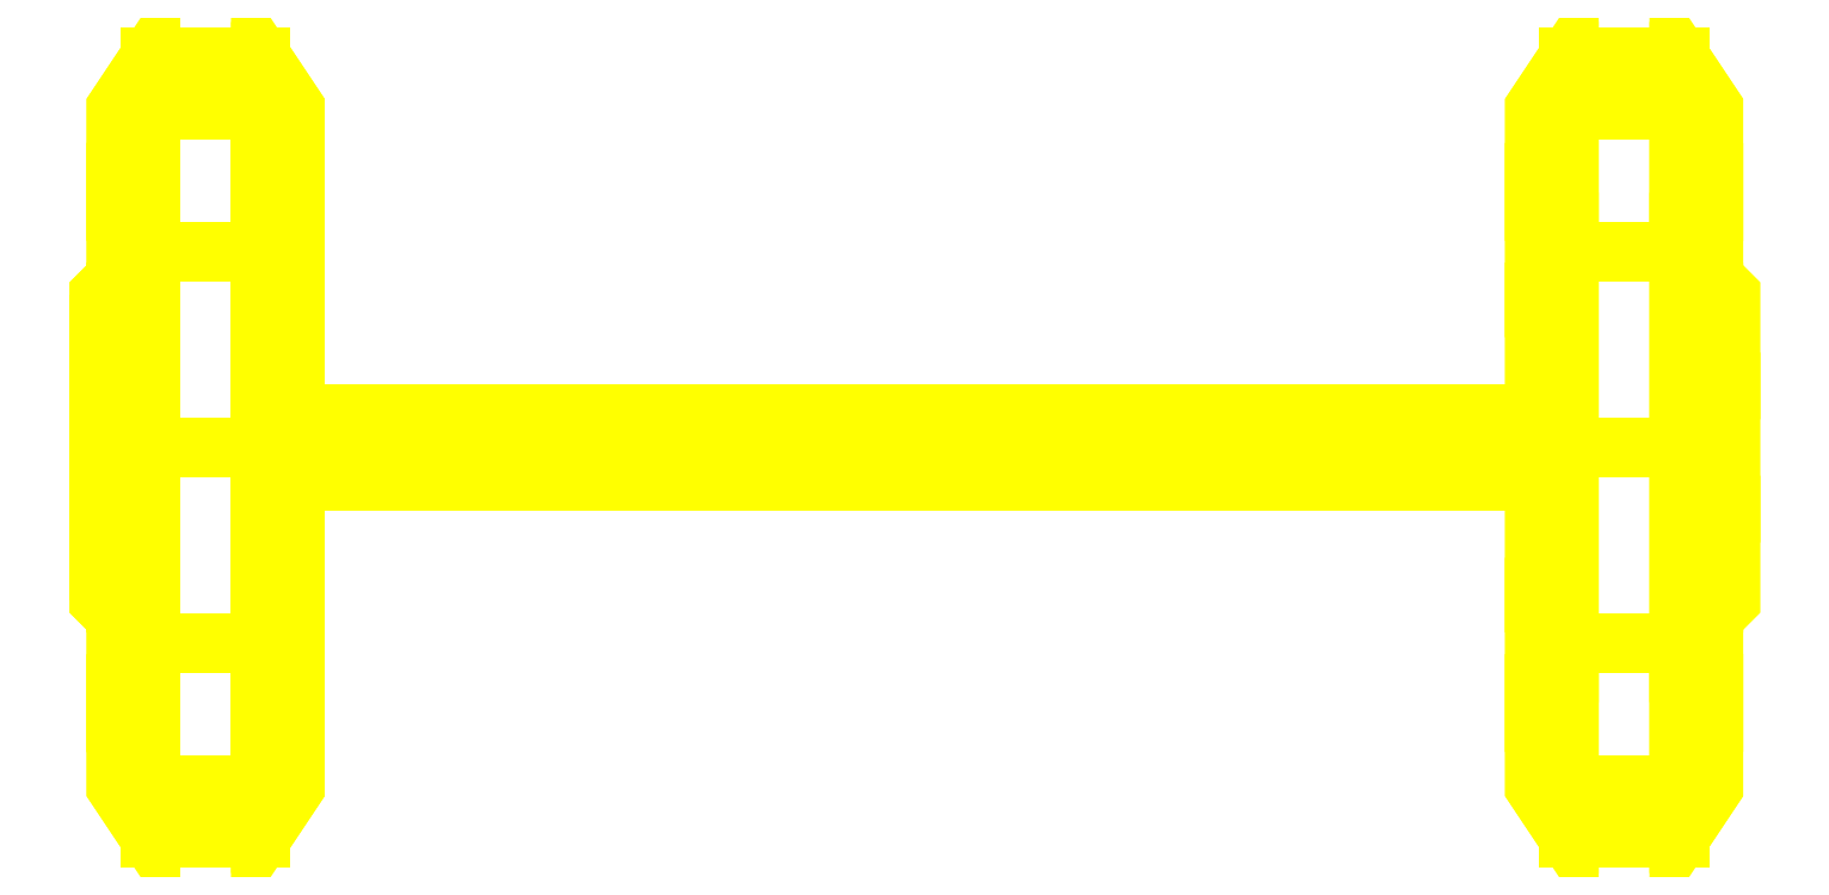
<metadata>
{"format":"dxf","ext":"dxf","renderer":"ezdxf+matplotlib","layout":"modelspace","background":"white","min_lineweight":24,"dpi":150}
</metadata>
<code>
0
SECTION
2
ENTITIES
0
3DFACE
8
WHEELS
10
-0.77
20
-0.46
30
0
11
-0.77
21
-0.3984
31
-0.23
12
-0.73
22
-0.3464
32
-0.2
13
-0.73
23
-0.4
33
0
0
3DFACE
8
WHEELS
10
-0.77
20
-0.3984
30
-0.23
11
-0.77
21
-0.23
31
-0.3984
12
-0.73
22
-0.2
32
-0.3464
13
-0.73
23
-0.3464
33
-0.2
0
3DFACE
8
WHEELS
10
-0.77
20
-0.23
30
-0.3984
11
-0.77
21
0
31
-0.46
12
-0.73
22
0
32
-0.4
13
-0.73
23
-0.2
33
-0.3464
0
3DFACE
8
WHEELS
10
-0.77
20
0
30
-0.46
11
-0.77
21
0.23
31
-0.3984
12
-0.73
22
0.2
32
-0.3464
13
-0.73
23
0
33
-0.4
0
3DFACE
8
WHEELS
10
-0.77
20
0.23
30
-0.3984
11
-0.77
21
0.3984
31
-0.23
12
-0.73
22
0.3464
32
-0.2
13
-0.73
23
0.2
33
-0.3464
0
3DFACE
8
WHEELS
10
-0.77
20
0.3984
30
-0.23
11
-0.77
21
0.46
31
-3e-16
12
-0.73
22
0.4
32
-2e-16
13
-0.73
23
0.3464
33
-0.2
0
3DFACE
8
WHEELS
10
-0.77
20
0.46
30
-3e-16
11
-0.77
21
0.3984
31
0.23
12
-0.73
22
0.3464
32
0.2
13
-0.73
23
0.4
33
-2e-16
0
3DFACE
8
WHEELS
10
-0.77
20
0.3984
30
0.23
11
-0.77
21
0.23
31
0.3984
12
-0.73
22
0.2
32
0.3464
13
-0.73
23
0.3464
33
0.2
0
3DFACE
8
WHEELS
10
-0.77
20
0.23
30
0.3984
11
-0.77
21
0
31
0.46
12
-0.73
22
0
32
0.4
13
-0.73
23
0.2
33
0.3464
0
3DFACE
8
WHEELS
10
-0.77
20
0
30
0.46
11
-0.77
21
-0.23
31
0.3984
12
-0.73
22
-0.2
32
0.3464
13
-0.73
23
0
33
0.4
0
3DFACE
8
WHEELS
10
-0.77
20
-0.23
30
0.3984
11
-0.77
21
-0.3984
31
0.23
12
-0.73
22
-0.3464
32
0.2
13
-0.73
23
-0.2
33
0.3464
0
3DFACE
8
WHEELS
10
-0.77
20
-0.3984
30
0.23
11
-0.77
21
-0.46
31
0
12
-0.73
22
-0.4
32
0
13
-0.73
23
-0.3464
33
0.2
0
3DFACE
8
WHEELS
10
-0.9
20
-0.46
30
0
11
-0.9
21
-0.3984
31
0.23
12
-0.94
22
-0.3464
32
0.2
13
-0.94
23
-0.4
33
0
0
3DFACE
8
WHEELS
10
-0.9
20
-0.3984
30
0.23
11
-0.9
21
-0.23
31
0.3984
12
-0.94
22
-0.2
32
0.3464
13
-0.94
23
-0.3464
33
0.2
0
3DFACE
8
WHEELS
10
-0.9
20
-0.23
30
0.3984
11
-0.9
21
0
31
0.46
12
-0.94
22
0
32
0.4
13
-0.94
23
-0.2
33
0.3464
0
3DFACE
8
WHEELS
10
-0.9
20
0
30
0.46
11
-0.9
21
0.23
31
0.3984
12
-0.94
22
0.2
32
0.3464
13
-0.94
23
0
33
0.4
0
3DFACE
8
WHEELS
10
-0.9
20
0.23
30
0.3984
11
-0.9
21
0.3984
31
0.23
12
-0.94
22
0.3464
32
0.2
13
-0.94
23
0.2
33
0.3464
0
3DFACE
8
WHEELS
10
-0.9
20
0.3984
30
0.23
11
-0.9
21
0.46
31
3e-16
12
-0.94
22
0.4
32
2e-16
13
-0.94
23
0.3464
33
0.2
0
3DFACE
8
WHEELS
10
-0.9
20
0.46
30
3e-16
11
-0.9
21
0.3984
31
-0.23
12
-0.94
22
0.3464
32
-0.2
13
-0.94
23
0.4
33
2e-16
0
3DFACE
8
WHEELS
10
-0.9
20
0.3984
30
-0.23
11
-0.9
21
0.23
31
-0.3984
12
-0.94
22
0.2
32
-0.3464
13
-0.94
23
0.3464
33
-0.2
0
3DFACE
8
WHEELS
10
-0.9
20
0.23
30
-0.3984
11
-0.9
21
0
31
-0.46
12
-0.94
22
0
32
-0.4
13
-0.94
23
0.2
33
-0.3464
0
3DFACE
8
WHEELS
10
-0.9
20
0
30
-0.46
11
-0.9
21
-0.23
31
-0.3984
12
-0.94
22
-0.2
32
-0.3464
13
-0.94
23
0
33
-0.4
0
3DFACE
8
WHEELS
10
-0.9
20
-0.23
30
-0.3984
11
-0.9
21
-0.3984
31
-0.23
12
-0.94
22
-0.3464
32
-0.2
13
-0.94
23
-0.2
33
-0.3464
0
3DFACE
8
WHEELS
10
-0.9
20
-0.3984
30
-0.23
11
-0.9
21
-0.46
31
0
12
-0.94
22
-0.4
32
0
13
-0.94
23
-0.3464
33
-0.2
0
3DFACE
8
WHEELS
10
-0.77
20
-0.46
30
0
11
-0.77
21
-0.3984
31
0.23
12
-0.9
22
-0.3984
32
0.23
13
-0.9
23
-0.46
33
0
0
3DFACE
8
WHEELS
10
-0.77
20
-0.3984
30
0.23
11
-0.77
21
-0.23
31
0.3984
12
-0.9
22
-0.23
32
0.3984
13
-0.9
23
-0.3984
33
0.23
0
3DFACE
8
WHEELS
10
-0.77
20
-0.23
30
0.3984
11
-0.77
21
0
31
0.46
12
-0.9
22
0
32
0.46
13
-0.9
23
-0.23
33
0.3984
0
3DFACE
8
WHEELS
10
-0.77
20
0
30
0.46
11
-0.77
21
0.23
31
0.3984
12
-0.9
22
0.23
32
0.3984
13
-0.9
23
0
33
0.46
0
3DFACE
8
WHEELS
10
-0.77
20
0.23
30
0.3984
11
-0.77
21
0.3984
31
0.23
12
-0.9
22
0.3984
32
0.23
13
-0.9
23
0.23
33
0.3984
0
3DFACE
8
WHEELS
10
-0.77
20
0.3984
30
0.23
11
-0.77
21
0.46
31
3e-16
12
-0.9
22
0.46
32
3e-16
13
-0.9
23
0.3984
33
0.23
0
3DFACE
8
WHEELS
10
-0.77
20
0.46
30
3e-16
11
-0.77
21
0.3984
31
-0.23
12
-0.9
22
0.3984
32
-0.23
13
-0.9
23
0.46
33
3e-16
0
3DFACE
8
WHEELS
10
-0.77
20
0.3984
30
-0.23
11
-0.77
21
0.23
31
-0.3984
12
-0.9
22
0.23
32
-0.3984
13
-0.9
23
0.3984
33
-0.23
0
3DFACE
8
WHEELS
10
-0.77
20
0.23
30
-0.3984
11
-0.77
21
0
31
-0.46
12
-0.9
22
0
32
-0.46
13
-0.9
23
0.23
33
-0.3984
0
3DFACE
8
WHEELS
10
-0.77
20
0
30
-0.46
11
-0.77
21
-0.23
31
-0.3984
12
-0.9
22
-0.23
32
-0.3984
13
-0.9
23
0
33
-0.46
0
3DFACE
8
WHEELS
10
-0.77
20
-0.23
30
-0.3984
11
-0.77
21
-0.3984
31
-0.23
12
-0.9
22
-0.3984
32
-0.23
13
-0.9
23
-0.23
33
-0.3984
0
3DFACE
8
WHEELS
10
-0.77
20
-0.3984
30
-0.23
11
-0.77
21
-0.46
31
0
12
-0.9
22
-0.46
32
0
13
-0.9
23
-0.3984
33
-0.23
0
3DFACE
8
WHEELS
10
-0.94
20
-0.2
30
0
11
-0.94
21
-0.1
31
0.1732
12
-0.96
22
-0.09
32
0.1559
13
-0.96
23
-0.18
33
0
0
3DFACE
8
WHEELS
10
-0.94
20
-0.1
30
0.1732
11
-0.94
21
0.1
31
0.1732
12
-0.96
22
0.09
32
0.1559
13
-0.96
23
-0.09
33
0.1559
0
3DFACE
8
WHEELS
10
-0.94
20
0.1
30
0.1732
11
-0.94
21
0.2
31
0
12
-0.96
22
0.18
32
0
13
-0.96
23
0.09
33
0.1559
0
3DFACE
8
WHEELS
10
-0.94
20
0.2
30
0
11
-0.94
21
0.1
31
-0.1732
12
-0.96
22
0.09
32
-0.1559
13
-0.96
23
0.18
33
0
0
3DFACE
8
WHEELS
10
-0.94
20
0.1
30
-0.1732
11
-0.94
21
-0.1
31
-0.1732
12
-0.96
22
-0.09
32
-0.1559
13
-0.96
23
0.09
33
-0.1559
0
3DFACE
8
WHEELS
10
-0.94
20
-0.1
30
-0.1732
11
-0.94
21
-0.2
31
0
12
-0.96
22
-0.18
32
0
13
-0.96
23
-0.09
33
-0.1559
0
3DFACE
8
WHEELS
10
-0.94
20
0
30
0.4
11
-0.94
21
0.2
31
0.3464
12
-0.94
22
0.1
32
0.1732
13
-0.94
23
0.1
33
0.1732
0
3DFACE
8
WHEELS
10
-0.94
20
-0.2
30
0.3464
11
-0.94
21
0
31
0.4
12
-0.94
22
0.1
32
0.1732
13
-0.94
23
-0.1
33
0.1732
0
3DFACE
8
WHEELS
10
-0.94
20
0.2
30
0.3464
11
-0.94
21
0.3464
31
0.2
12
-0.94
22
0.2
32
-1e-16
13
-0.94
23
0.1
33
0.1732
0
3DFACE
8
WHEELS
10
-0.94
20
0.3464
30
0.2
11
-0.94
21
0.4
31
2e-16
12
-0.94
22
0.2
32
-1e-16
13
-0.94
23
0.2
33
-1e-16
0
3DFACE
8
WHEELS
10
-0.94
20
0.4
30
2e-16
11
-0.94
21
0.3464
31
-0.2
12
-0.94
22
0.1
32
-0.1732
13
-0.94
23
0.2
33
2e-16
0
3DFACE
8
WHEELS
10
-0.94
20
0.3464
30
-0.2
11
-0.94
21
0.2
31
-0.3464
12
-0.94
22
0.1
32
-0.1732
13
-0.94
23
0.1
33
-0.1732
0
3DFACE
8
WHEELS
10
-0.94
20
0.2
30
-0.3464
11
-0.94
21
0
31
-0.4
12
-0.94
22
-0.1
32
-0.1732
13
-0.94
23
0.1
33
-0.1732
0
3DFACE
8
WHEELS
10
-0.94
20
0
30
-0.4
11
-0.94
21
-0.2
31
-0.3464
12
-0.94
22
-0.1
32
-0.1732
13
-0.94
23
-0.1
33
-0.1732
0
3DFACE
8
WHEELS
10
-0.94
20
-0.2
30
-0.3464
11
-0.94
21
-0.3464
31
-0.2
12
-0.94
22
-0.2
32
-1e-16
13
-0.94
23
-0.1
33
-0.1732
0
3DFACE
8
WHEELS
10
-0.94
20
-0.3464
30
-0.2
11
-0.94
21
-0.4
31
-5e-16
12
-0.94
22
-0.2
32
-1e-16
13
-0.94
23
-0.2
33
-1e-16
0
3DFACE
8
WHEELS
10
-0.94
20
-0.4
30
-5e-16
11
-0.94
21
-0.3464
31
0.2
12
-0.94
22
-0.1
32
0.1732
13
-0.94
23
-0.2
33
-5e-16
0
3DFACE
8
WHEELS
10
-0.94
20
-0.3464
30
0.2
11
-0.94
21
-0.2
31
0.3464
12
-0.94
22
-0.1
32
0.1732
13
-0.94
23
-0.1
33
0.1732
0
3DFACE
8
WHEELS
10
-0.73
20
0
30
0.4
11
-0.73
21
-0.2
31
0.3464
12
-0.73
22
-0.3464
32
0.2
13
-0.73
23
0.2
33
0.3464
0
3DFACE
8
WHEELS
10
-0.73
20
0.2
30
0.3464
11
-0.73
21
-0.3464
31
0.2
12
-0.73
22
-0.4
32
0
13
-0.73
23
0.3464
33
0.2
0
3DFACE
8
WHEELS
10
-0.73
20
0.3464
30
0.2
11
-0.73
21
-0.4
31
0
12
-0.73
22
-0.3464
32
-0.2
13
-0.73
23
0.4
33
-2e-16
0
3DFACE
8
WHEELS
10
-0.73
20
0.4
30
-2e-16
11
-0.73
21
-0.3464
31
-0.2
12
-0.73
22
-0.2
32
-0.3464
13
-0.73
23
0.3464
33
-0.2
0
3DFACE
8
WHEELS
10
-0.73
20
0.3464
30
-0.2
11
-0.73
21
-0.2
31
-0.3464
12
-0.73
22
0
32
-0.4
13
-0.73
23
0.2
33
-0.3464
0
3DFACE
8
WHEELS
10
-0.96
20
-0.09
30
0.1559
11
-0.96
21
0.09
31
0.1559
12
-0.96
22
0.18
32
0
13
-0.96
23
-0.18
33
0
0
3DFACE
8
WHEELS
10
-0.96
20
-0.18
30
0
11
-0.96
21
0.18
31
0
12
-0.96
22
0.09
32
-0.1559
13
-0.96
23
-0.09
33
-0.1559
0
3DFACE
8
WHEELS
10
0.77
20
-0.46
30
-3e-16
11
0.77
21
-0.3984
31
0.23
12
0.73
22
-0.3464
32
0.2
13
0.73
23
-0.4
33
-2e-16
0
3DFACE
8
WHEELS
10
0.77
20
0.3984
30
0.23
11
0.77
21
0.46
31
0
12
0.73
22
0.4
32
0
13
0.73
23
0.3464
33
0.2
0
3DFACE
8
WHEELS
10
0.9
20
0.46
30
0
11
0.9
21
0.3984
31
0.23
12
0.94
22
0.3464
32
0.2
13
0.94
23
0.4
33
0
0
3DFACE
8
WHEELS
10
0.9
20
-0.3984
30
0.23
11
0.9
21
-0.46
31
3e-16
12
0.94
22
-0.4
32
2e-16
13
0.94
23
-0.3464
33
0.2
0
3DFACE
8
WHEELS
10
0.77
20
0.46
30
0
11
0.77
21
0.3984
31
0.23
12
0.9
22
0.3984
32
0.23
13
0.9
23
0.46
33
0
0
3DFACE
8
WHEELS
10
0.77
20
-0.3984
30
0.23
11
0.77
21
-0.46
31
3e-16
12
0.9
22
-0.46
32
3e-16
13
0.9
23
-0.3984
33
0.23
0
3DFACE
8
WHEELS
10
0.94
20
0.2
30
0
11
0.94
21
0.1
31
0.1732
12
0.96
22
0.09
32
0.1559
13
0.96
23
0.18
33
0
0
3DFACE
8
WHEELS
10
0.94
20
-0.1
30
0.1732
11
0.94
21
-0.2
31
0
12
0.96
22
-0.18
32
0
13
0.96
23
-0.09
33
0.1559
0
3DFACE
8
WHEELS
10
0.94
20
-0.2
30
0.3464
11
0.94
21
-0.3464
31
0.2
12
0.94
22
-0.2
32
-1e-16
13
0.94
23
-0.1
33
0.1732
0
3DFACE
8
WHEELS
10
0.94
20
-0.3464
30
0.2
11
0.94
21
-0.4
31
2e-16
12
0.94
22
-0.2
32
-1e-16
13
0.94
23
-0.2
33
-1e-16
0
3DFACE
8
WHEELS
10
0.94
20
0.4
30
-5e-16
11
0.94
21
0.3464
31
0.2
12
0.94
22
0.1
32
0.1732
13
0.94
23
0.2
33
-5e-16
0
3DFACE
8
WHEELS
10
0.73
20
-0.2
30
0.3464
11
0.73
21
0.3464
31
0.2
12
0.73
22
0.4
32
0
13
0.73
23
-0.3464
33
0.2
0
3DFACE
8
WHEELS
10
0.73
20
-0.3464
30
0.2
11
0.73
21
0.4
31
0
12
0.73
22
0.3464
32
-0.2
13
0.73
23
-0.4
33
-2e-16
0
3DFACE
8
WHEELS
10
0.96
20
0.09
30
0.1559
11
0.96
21
-0.09
31
0.1559
12
0.96
22
-0.18
32
0
13
0.96
23
0.18
33
0
0
3DFACE
8
WHEELS
10
0.77
20
0.23
30
-0.3984
11
0.77
21
0
31
-0.46
12
0.73
22
0
32
-0.4
13
0.73
23
0.2
33
-0.3464
0
3DFACE
8
WHEELS
10
0.77
20
0
30
-0.46
11
0.77
21
-0.23
31
-0.3984
12
0.73
22
-0.2
32
-0.3464
13
0.73
23
0
33
-0.4
0
3DFACE
8
WHEELS
10
0.9
20
-0.23
30
-0.3984
11
0.9
21
0
31
-0.46
12
0.94
22
0
32
-0.4
13
0.94
23
-0.2
33
-0.3464
0
3DFACE
8
WHEELS
10
0.9
20
0
30
-0.46
11
0.9
21
0.23
31
-0.3984
12
0.94
22
0.2
32
-0.3464
13
0.94
23
0
33
-0.4
0
3DFACE
8
WHEELS
10
0.77
20
0.3984
30
-0.23
11
0.77
21
0.23
31
-0.3984
12
0.73
22
0.2
32
-0.3464
13
0.73
23
0.3464
33
-0.2
0
3DFACE
8
WHEELS
10
0.77
20
-0.23
30
-0.3984
11
0.77
21
-0.3984
31
-0.23
12
0.73
22
-0.3464
32
-0.2
13
0.73
23
-0.2
33
-0.3464
0
3DFACE
8
WHEELS
10
0.9
20
-0.3984
30
-0.23
11
0.9
21
-0.23
31
-0.3984
12
0.94
22
-0.2
32
-0.3464
13
0.94
23
-0.3464
33
-0.2
0
3DFACE
8
WHEELS
10
0.9
20
0.23
30
-0.3984
11
0.9
21
0.3984
31
-0.23
12
0.94
22
0.3464
32
-0.2
13
0.94
23
0.2
33
-0.3464
0
3DFACE
8
WHEELS
10
0.94
20
-0.2
30
-0.3464
11
0.94
21
0
31
-0.4
12
0.94
22
0.1
32
-0.1732
13
0.94
23
-0.1
33
-0.1732
0
3DFACE
8
WHEELS
10
0.94
20
0
30
-0.4
11
0.94
21
0.2
31
-0.3464
12
0.94
22
0.1
32
-0.1732
13
0.94
23
0.1
33
-0.1732
0
3DFACE
8
WHEELS
10
0.73
20
-0.3464
30
-0.2
11
0.73
21
0.2
31
-0.3464
12
0.73
22
0
32
-0.4
13
0.73
23
-0.2
33
-0.3464
0
3DFACE
8
WHEELS
10
0.77
20
-0.3984
30
-0.23
11
0.77
21
-0.23
31
-0.3984
12
0.9
22
-0.23
32
-0.3984
13
0.9
23
-0.3984
33
-0.23
0
3DFACE
8
WHEELS
10
0.77
20
0.23
30
-0.3984
11
0.77
21
0.3984
31
-0.23
12
0.9
22
0.3984
32
-0.23
13
0.9
23
0.23
33
-0.3984
0
3DFACE
8
WHEELS
10
0.77
20
-0.23
30
-0.3984
11
0.77
21
0
31
-0.46
12
0.9
22
0
32
-0.46
13
0.9
23
-0.23
33
-0.3984
0
3DFACE
8
WHEELS
10
0.77
20
0
30
-0.46
11
0.77
21
0.23
31
-0.3984
12
0.9
22
0.23
32
-0.3984
13
0.9
23
0
33
-0.46
0
3DFACE
8
WHEELS
10
0.77
20
0.46
30
0
11
0.77
21
0.3984
31
-0.23
12
0.73
22
0.3464
32
-0.2
13
0.73
23
0.4
33
0
0
3DFACE
8
WHEELS
10
0.77
20
-0.3984
30
-0.23
11
0.77
21
-0.46
31
-3e-16
12
0.73
22
-0.4
32
-2e-16
13
0.73
23
-0.3464
33
-0.2
0
3DFACE
8
WHEELS
10
0.9
20
-0.46
30
3e-16
11
0.9
21
-0.3984
31
-0.23
12
0.94
22
-0.3464
32
-0.2
13
0.94
23
-0.4
33
2e-16
0
3DFACE
8
WHEELS
10
0.9
20
0.3984
30
-0.23
11
0.9
21
0.46
31
0
12
0.94
22
0.4
32
0
13
0.94
23
0.3464
33
-0.2
0
3DFACE
8
WHEELS
10
0.77
20
-0.46
30
3e-16
11
0.77
21
-0.3984
31
-0.23
12
0.9
22
-0.3984
32
-0.23
13
0.9
23
-0.46
33
3e-16
0
3DFACE
8
WHEELS
10
0.77
20
0.3984
30
-0.23
11
0.77
21
0.46
31
0
12
0.9
22
0.46
32
0
13
0.9
23
0.3984
33
-0.23
0
3DFACE
8
WHEELS
10
0.94
20
0.2
30
-0.3464
11
0.94
21
0.3464
31
-0.2
12
0.94
22
0.2
32
-1e-16
13
0.94
23
0.1
33
-0.1732
0
3DFACE
8
WHEELS
10
0.73
20
-0.4
30
-2e-16
11
0.73
21
0.3464
31
-0.2
12
0.73
22
0.2
32
-0.3464
13
0.73
23
-0.3464
33
-0.2
0
3DFACE
8
WHEELS
10
0.94
20
-0.2
30
0
11
0.94
21
-0.1
31
-0.1732
12
0.96
22
-0.09
32
-0.1559
13
0.96
23
-0.18
33
0
0
3DFACE
8
WHEELS
10
0.94
20
0.1
30
-0.1732
11
0.94
21
0.2
31
0
12
0.96
22
0.18
32
0
13
0.96
23
0.09
33
-0.1559
0
3DFACE
8
WHEELS
10
0.94
20
-0.4
30
2e-16
11
0.94
21
-0.3464
31
-0.2
12
0.94
22
-0.1
32
-0.1732
13
0.94
23
-0.2
33
2e-16
0
3DFACE
8
WHEELS
10
0.94
20
0.3464
30
-0.2
11
0.94
21
0.4
31
-5e-16
12
0.94
22
0.2
32
-1e-16
13
0.94
23
0.2
33
-1e-16
0
3DFACE
8
WHEELS
10
0.94
20
-0.1
30
-0.1732
11
0.94
21
0.1
31
-0.1732
12
0.96
22
0.09
32
-0.1559
13
0.96
23
-0.09
33
-0.1559
0
3DFACE
8
WHEELS
10
0.94
20
-0.3464
30
-0.2
11
0.94
21
-0.2
31
-0.3464
12
0.94
22
-0.1
32
-0.1732
13
0.94
23
-0.1
33
-0.1732
0
3DFACE
8
WHEELS
10
0.96
20
0.18
30
0
11
0.96
21
-0.18
31
0
12
0.96
22
-0.09
32
-0.1559
13
0.96
23
0.09
33
-0.1559
0
3DFACE
8
WHEELS
10
0.77
20
-0.3984
30
0.23
11
0.77
21
-0.23
31
0.3984
12
0.73
22
-0.2
32
0.3464
13
0.73
23
-0.3464
33
0.2
0
3DFACE
8
WHEELS
10
0.77
20
0.23
30
0.3984
11
0.77
21
0.3984
31
0.23
12
0.73
22
0.3464
32
0.2
13
0.73
23
0.2
33
0.3464
0
3DFACE
8
WHEELS
10
0.9
20
0.3984
30
0.23
11
0.9
21
0.23
31
0.3984
12
0.94
22
0.2
32
0.3464
13
0.94
23
0.3464
33
0.2
0
3DFACE
8
WHEELS
10
0.9
20
-0.23
30
0.3984
11
0.9
21
-0.3984
31
0.23
12
0.94
22
-0.3464
32
0.2
13
0.94
23
-0.2
33
0.3464
0
3DFACE
8
WHEELS
10
0.94
20
0
30
0.4
11
0.94
21
-0.2
31
0.3464
12
0.94
22
-0.1
32
0.1732
13
0.94
23
-0.1
33
0.1732
0
3DFACE
8
WHEELS
10
0.94
20
0.2
30
0.3464
11
0.94
21
0
31
0.4
12
0.94
22
-0.1
32
0.1732
13
0.94
23
0.1
33
0.1732
0
3DFACE
8
WHEELS
10
0.94
20
0.3464
30
0.2
11
0.94
21
0.2
31
0.3464
12
0.94
22
0.1
32
0.1732
13
0.94
23
0.1
33
0.1732
0
3DFACE
8
WHEELS
10
0.73
20
0
30
0.4
11
0.73
21
0.2
31
0.3464
12
0.73
22
0.3464
32
0.2
13
0.73
23
-0.2
33
0.3464
0
3DFACE
8
WHEELS
10
0.77
20
0.3984
30
0.23
11
0.77
21
0.23
31
0.3984
12
0.9
22
0.23
32
0.3984
13
0.9
23
0.3984
33
0.23
0
3DFACE
8
WHEELS
10
0.77
20
-0.23
30
0.3984
11
0.77
21
-0.3984
31
0.23
12
0.9
22
-0.3984
32
0.23
13
0.9
23
-0.23
33
0.3984
0
3DFACE
8
WHEELS
10
0.94
20
0.1
30
0.1732
11
0.94
21
-0.1
31
0.1732
12
0.96
22
-0.09
32
0.1559
13
0.96
23
0.09
33
0.1559
0
3DFACE
8
WHEELS
10
0.77
20
-0.23
30
0.3984
11
0.77
21
0
31
0.46
12
0.73
22
0
32
0.4
13
0.73
23
-0.2
33
0.3464
0
3DFACE
8
WHEELS
10
0.77
20
0
30
0.46
11
0.77
21
0.23
31
0.3984
12
0.73
22
0.2
32
0.3464
13
0.73
23
0
33
0.4
0
3DFACE
8
WHEELS
10
0.9
20
0.23
30
0.3984
11
0.9
21
0
31
0.46
12
0.94
22
0
32
0.4
13
0.94
23
0.2
33
0.3464
0
3DFACE
8
WHEELS
10
0.9
20
0
30
0.46
11
0.9
21
-0.23
31
0.3984
12
0.94
22
-0.2
32
0.3464
13
0.94
23
0
33
0.4
0
3DFACE
8
WHEELS
10
0.77
20
0.23
30
0.3984
11
0.77
21
0
31
0.46
12
0.9
22
0
32
0.46
13
0.9
23
0.23
33
0.3984
0
3DFACE
8
WHEELS
10
0.77
20
0
30
0.46
11
0.77
21
-0.23
31
0.3984
12
0.9
22
-0.23
32
0.3984
13
0.9
23
0
33
0.46
0
3DFACE
8
WHEELS
10
0.73
20
-0.04
30
0
11
0.73
21
-0.02
31
0.03464
12
-0.73
22
-0.02
32
0.03464
13
-0.73
23
-0.04
33
0
0
3DFACE
8
WHEELS
10
0.73
20
-0.02
30
0.03464
11
0.73
21
0.02
31
0.03464
12
-0.73
22
0.02
32
0.03464
13
-0.73
23
-0.02
33
0.03464
0
3DFACE
8
WHEELS
10
0.73
20
0.02
30
0.03464
11
0.73
21
0.04
31
0
12
-0.73
22
0.04
32
0
13
-0.73
23
0.02
33
0.03464
0
3DFACE
8
WHEELS
10
0.73
20
0.04
30
0
11
0.73
21
0.02
31
-0.03464
12
-0.73
22
0.02
32
-0.03464
13
-0.73
23
0.04
33
0
0
3DFACE
8
WHEELS
10
0.73
20
0.02
30
-0.03464
11
0.73
21
-0.02
31
-0.03464
12
-0.73
22
-0.02
32
-0.03464
13
-0.73
23
0.02
33
-0.03464
0
3DFACE
8
WHEELS
10
0.73
20
-0.02
30
-0.03464
11
0.73
21
-0.04
31
0
12
-0.73
22
-0.04
32
0
13
-0.73
23
-0.02
33
-0.03464
0
VIEWPORT
8
0
10
144.7
20
101.2
30
0
40
391.1
41
222.2
68
     2
69
     1
0
VIEWPORT
8
0
10
139.2
20
100.8
30
0
40
222.8
41
161.3
68
     1
69
     2
0
ENDSEC
0
EOF

</code>
